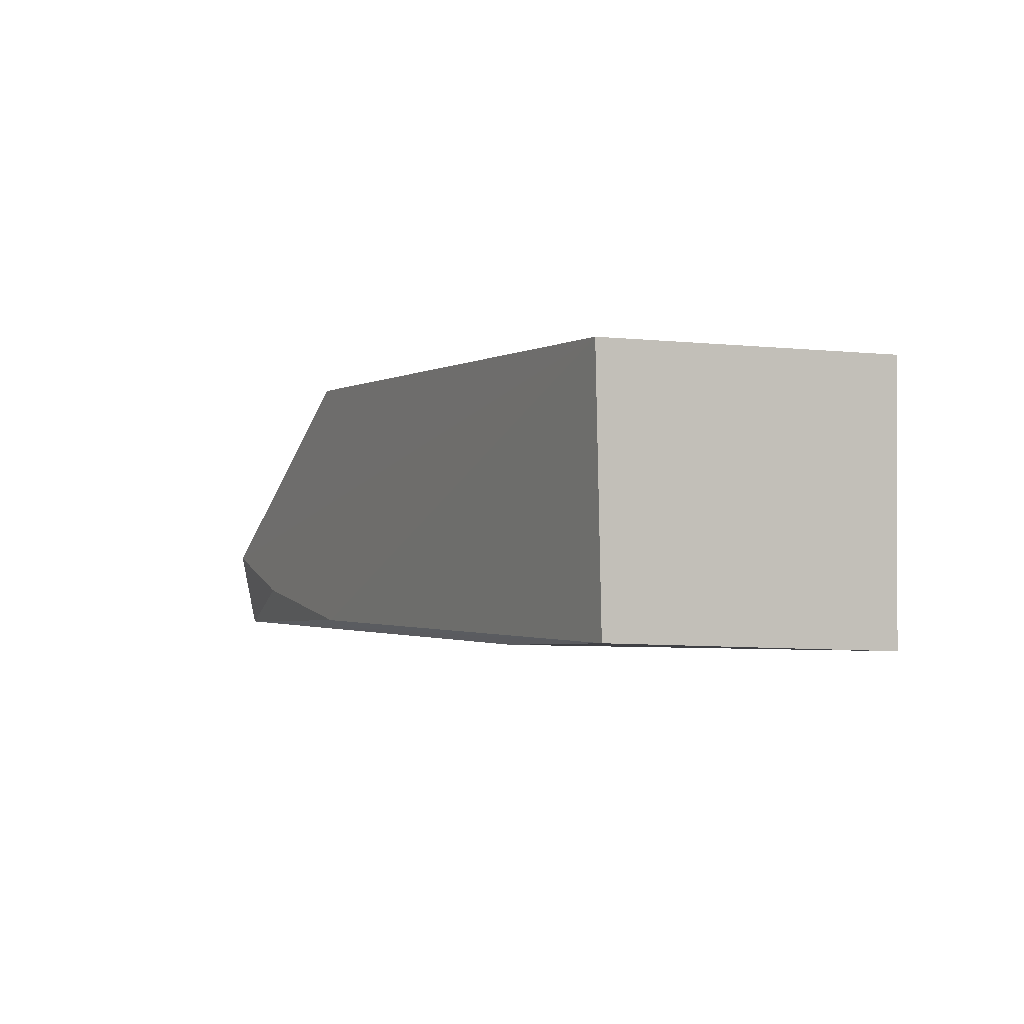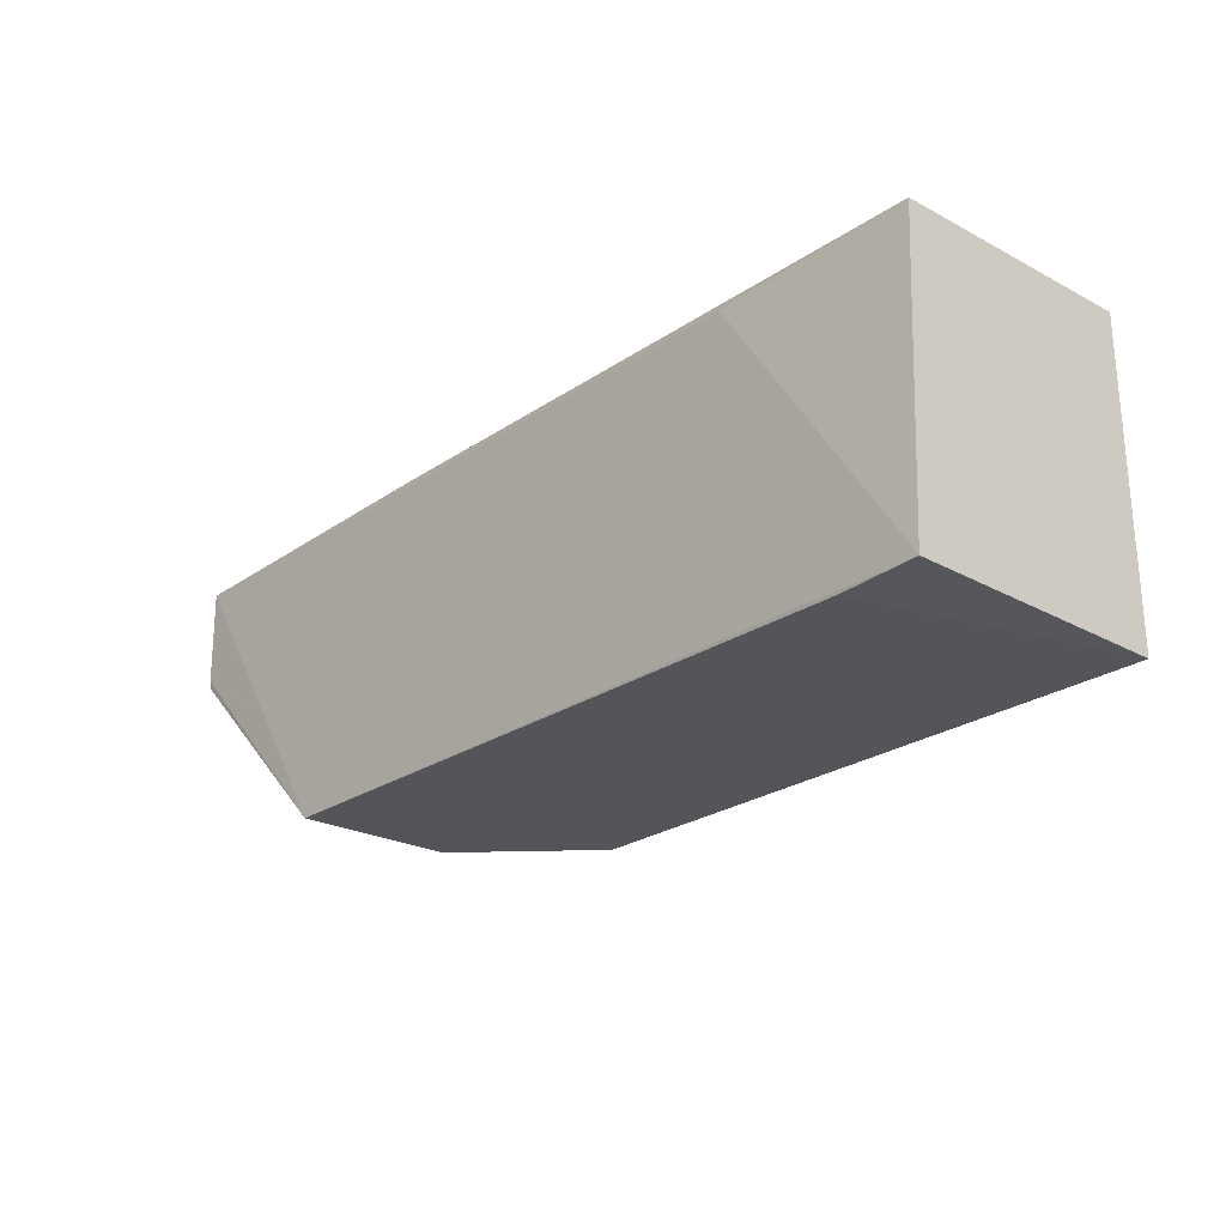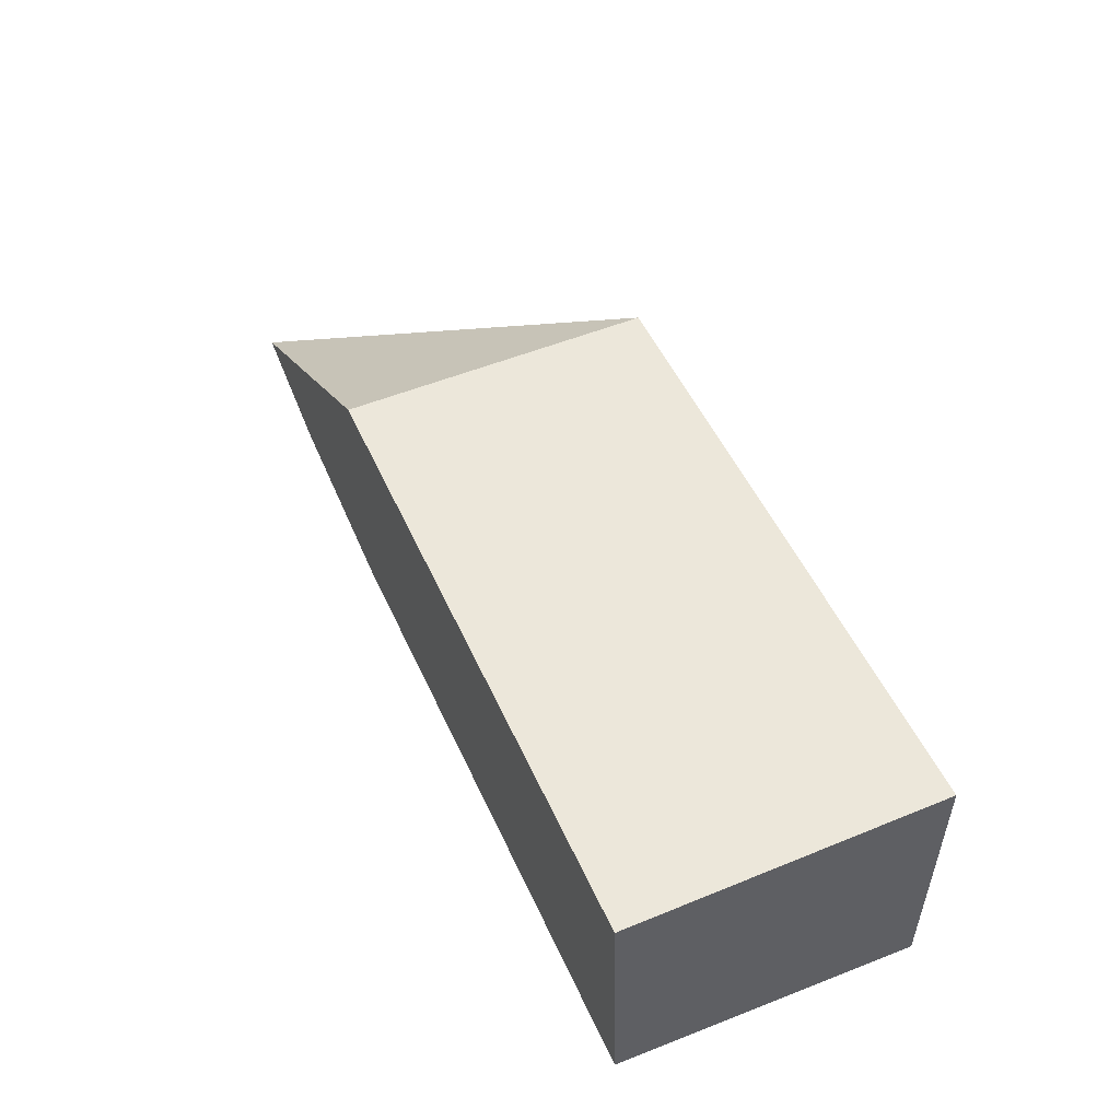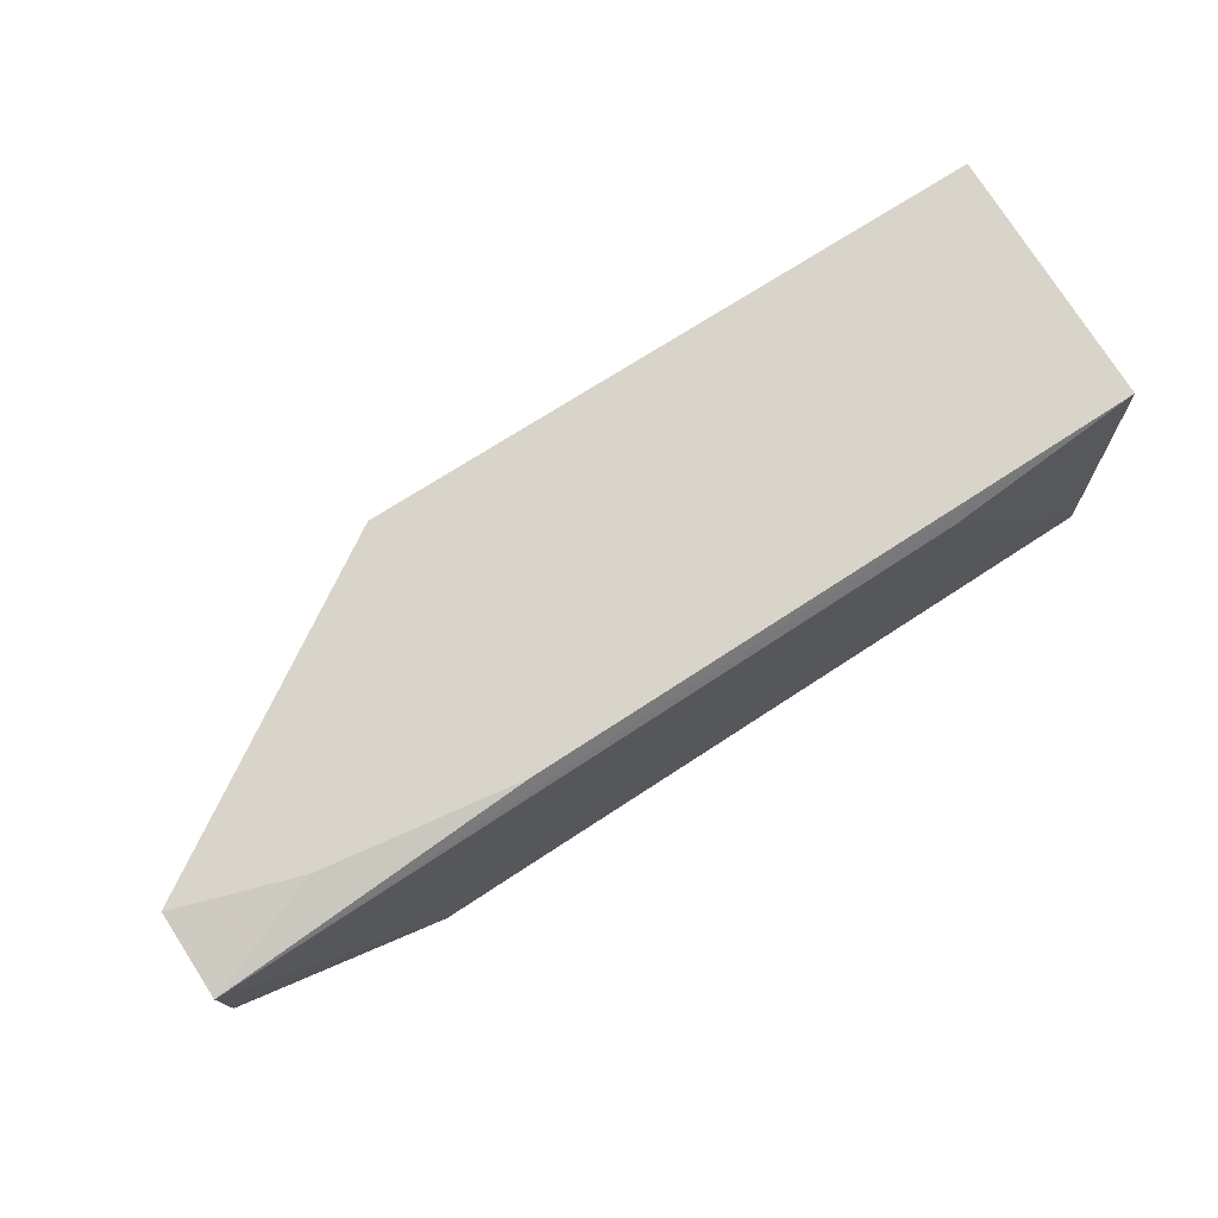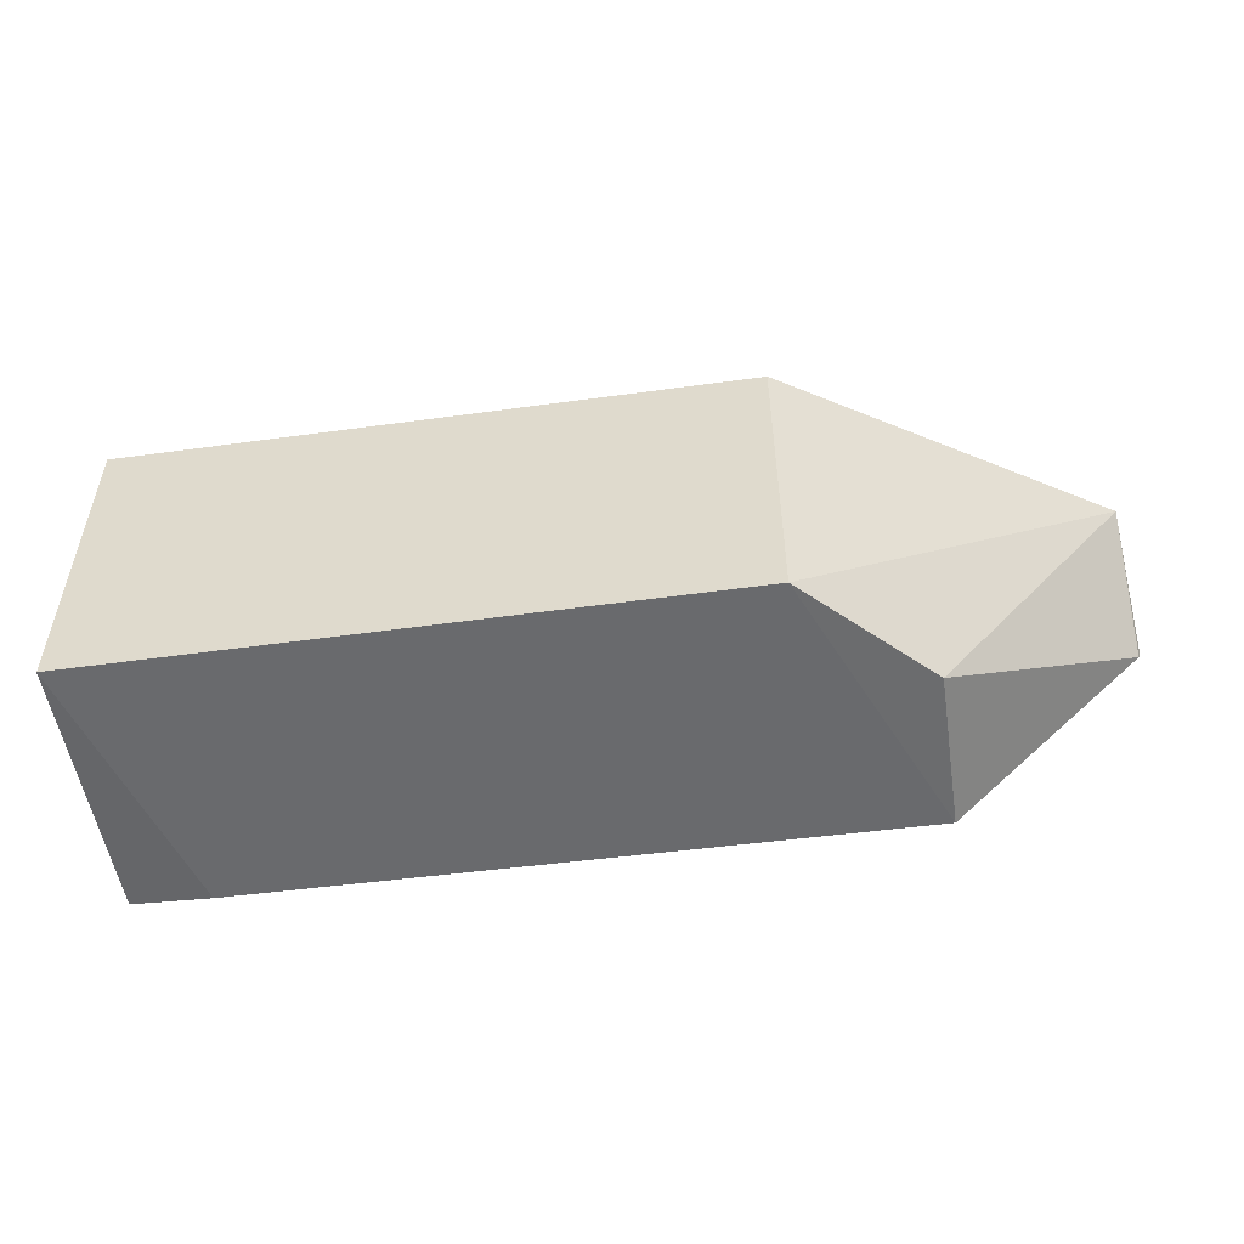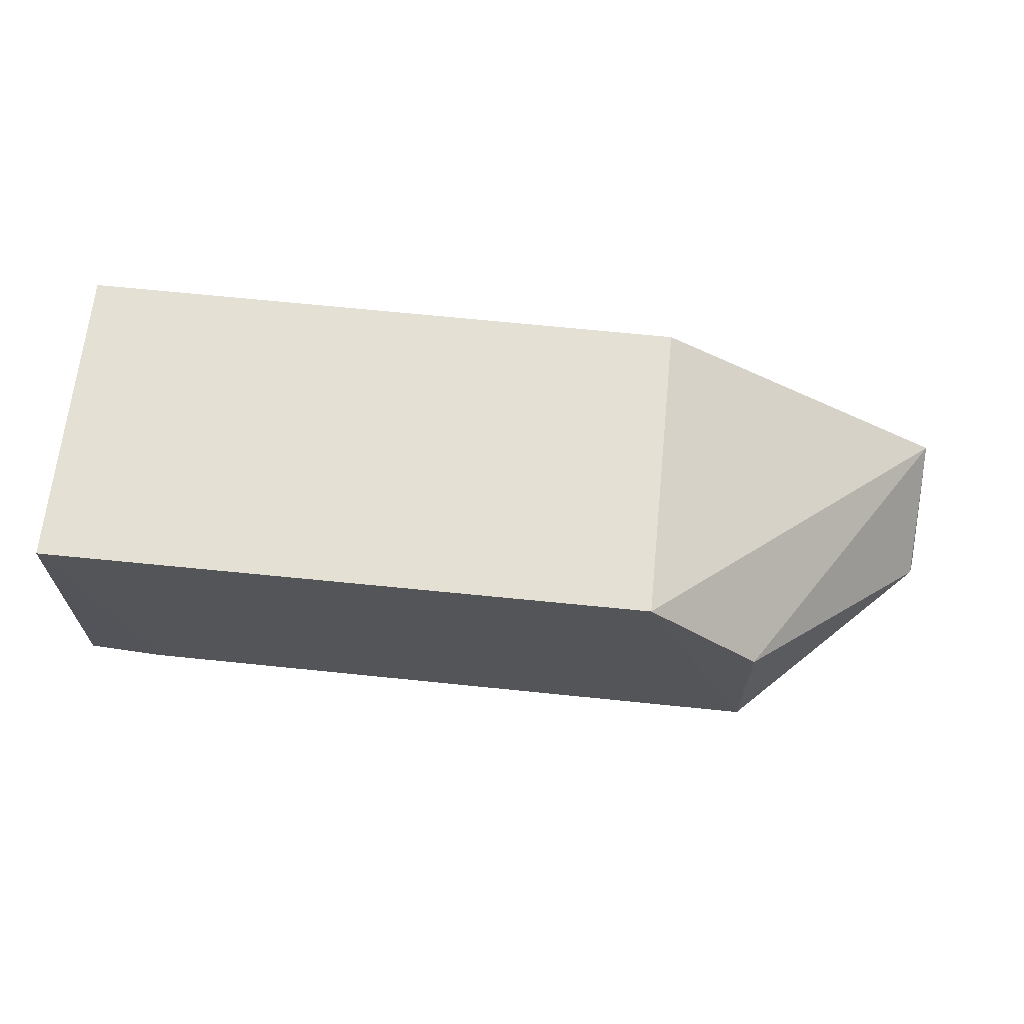
<metadata>
{"format":"obj","ext":"obj","renderer":"f3d","projection":"perspective","resolution":1024,"background":"white","views":[{"elev":-0.8,"azim":-117.0,"up":"+Z"},{"elev":-24.8,"azim":-132.0,"up":"+Y"},{"elev":51.5,"azim":-114.0,"up":"+Z"},{"elev":74.8,"azim":147.6,"up":"+Y"},{"elev":-52.4,"azim":8.5,"up":"+Y"},{"elev":65.7,"azim":5.8,"up":"+Z"}]}
</metadata>
<code>
v 0.04669 0.03908 0.03672
v 0.08573 0.02307 0.002167
v 0.08597 0.03649 0.001883
v -0.03156 0.03854 0.004562
v -0.03157 -0.0005315 0.03667
v -0.03157 -0.0005439 0.002592
v 0.08591 0.0386 0.0122
v 0.04675 -0.0005315 0.03667
v -0.03156 0.03932 0.03673
v 0.06148 -0.0008627 0.001641
v -0.007009 0.03676 0.003036
v 0.04677 0.03849 0.003754
v 0.086 0.02434 0.002051
v 0.06144 -0.0005315 0.02199
v -0.02174 -0.0009759 0.002554
v 0.07121 0.03854 0.007385
f 8 7 1
f 9 6 5
f 9 4 6
f 9 1 7
f 9 8 1
f 9 5 8
f 10 6 3
f 11 6 4
f 11 4 3
f 11 3 6
f 12 3 4
f 12 4 9
f 13 7 2
f 13 3 7
f 13 10 3
f 13 2 10
f 14 2 7
f 14 7 8
f 14 10 2
f 14 8 10
f 15 10 8
f 15 8 5
f 15 5 6
f 15 6 10
f 16 7 3
f 16 3 12
f 16 12 9
f 16 9 7

</code>
